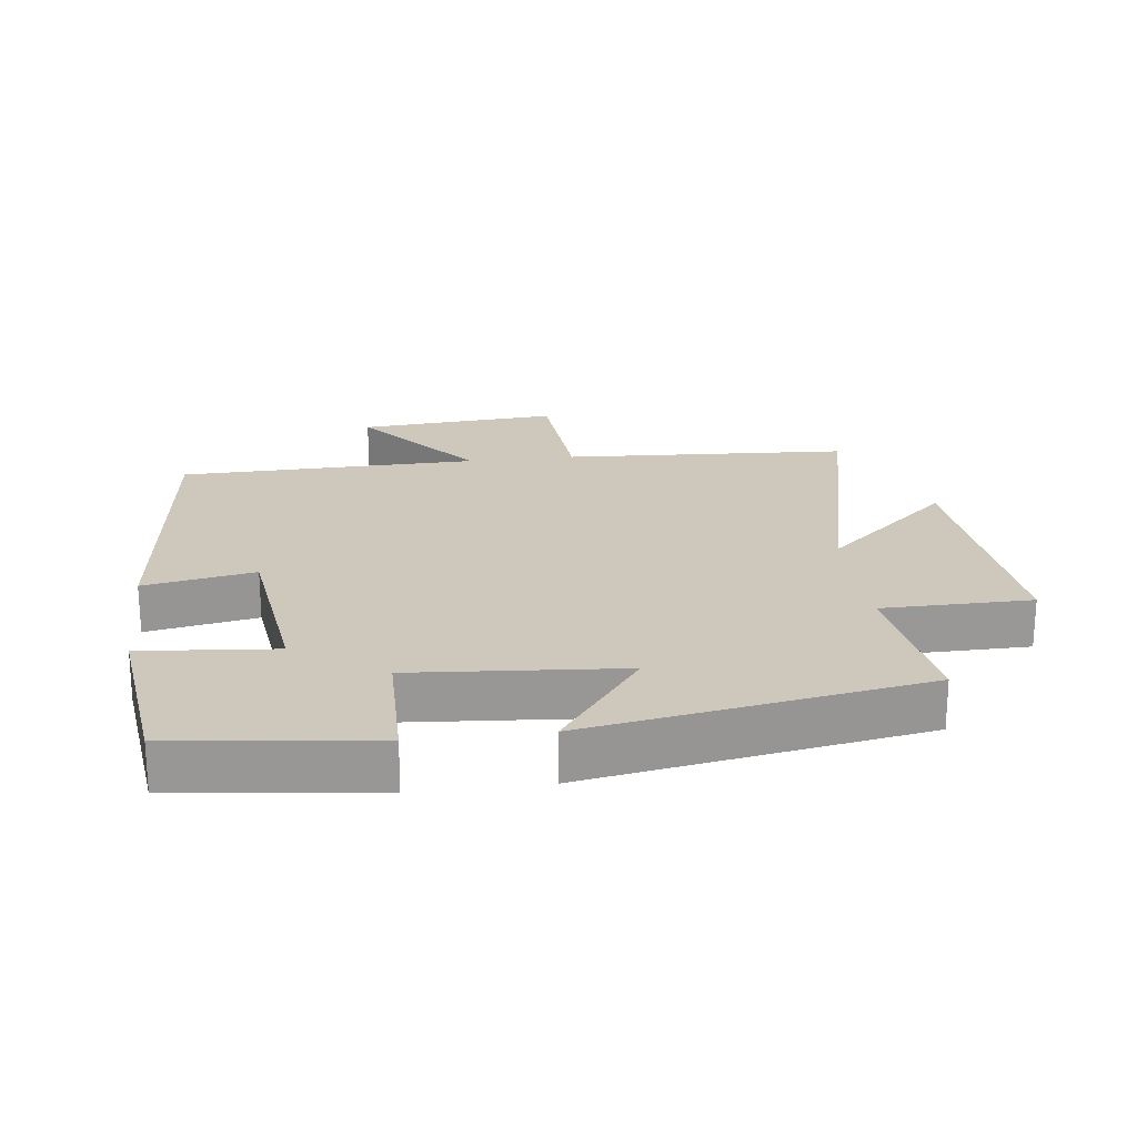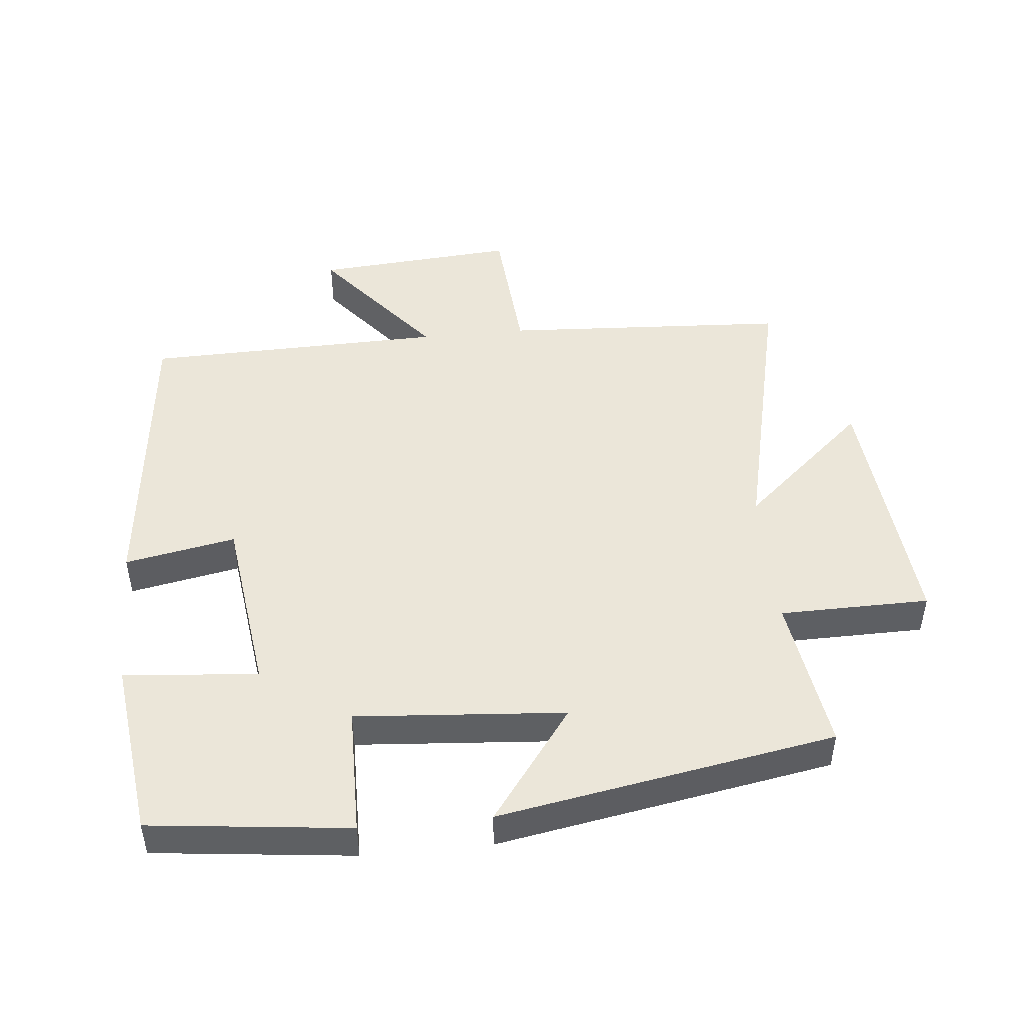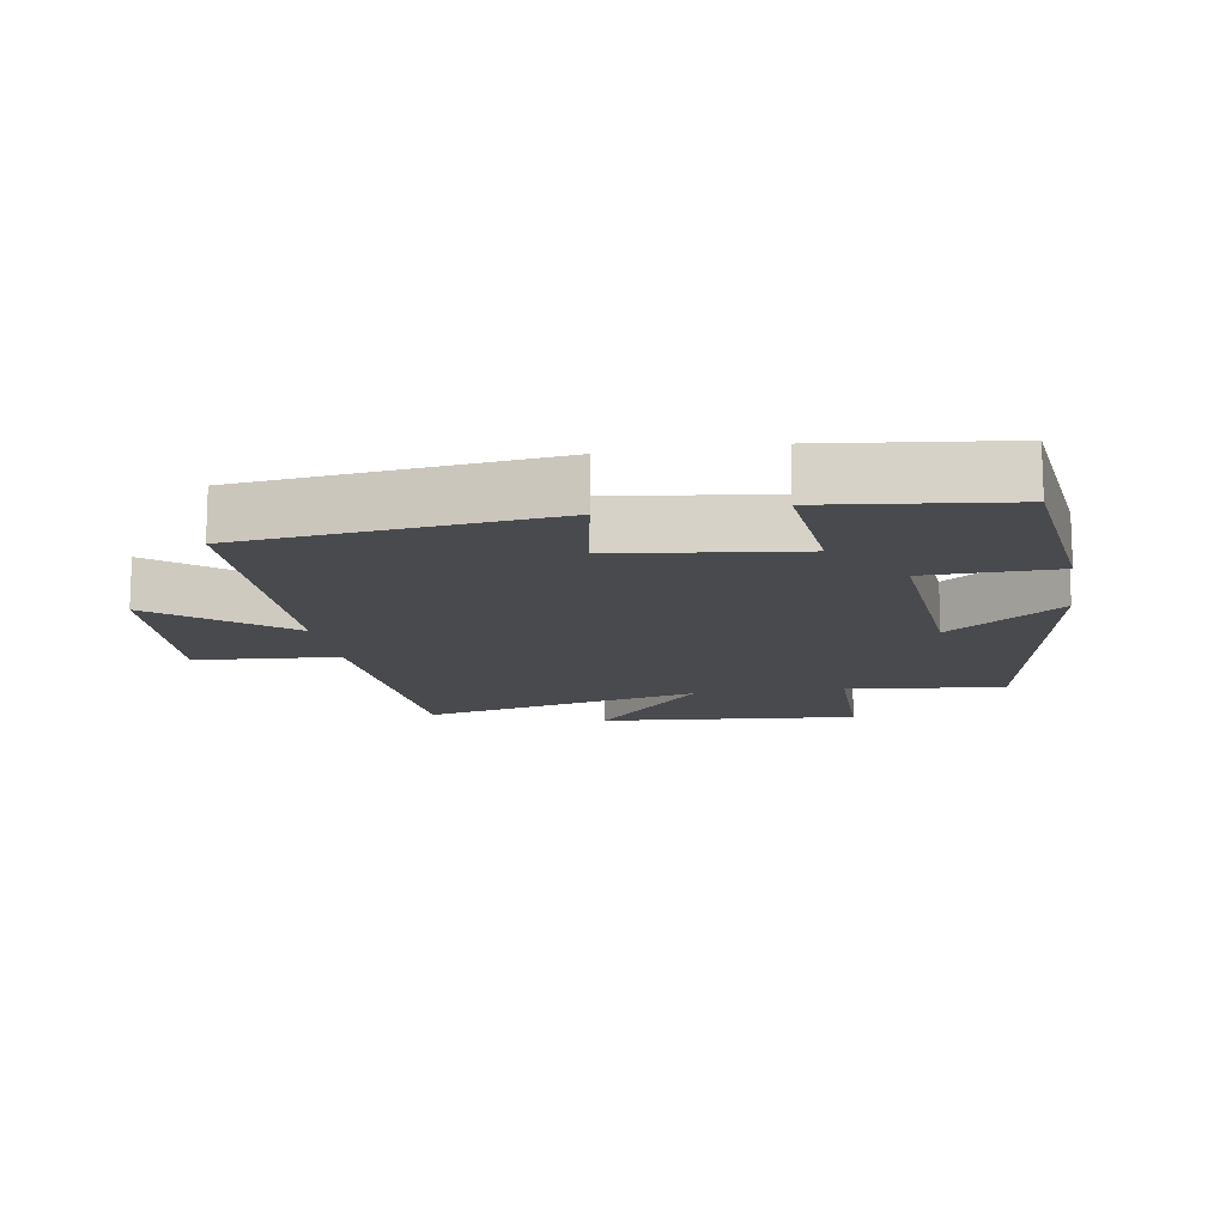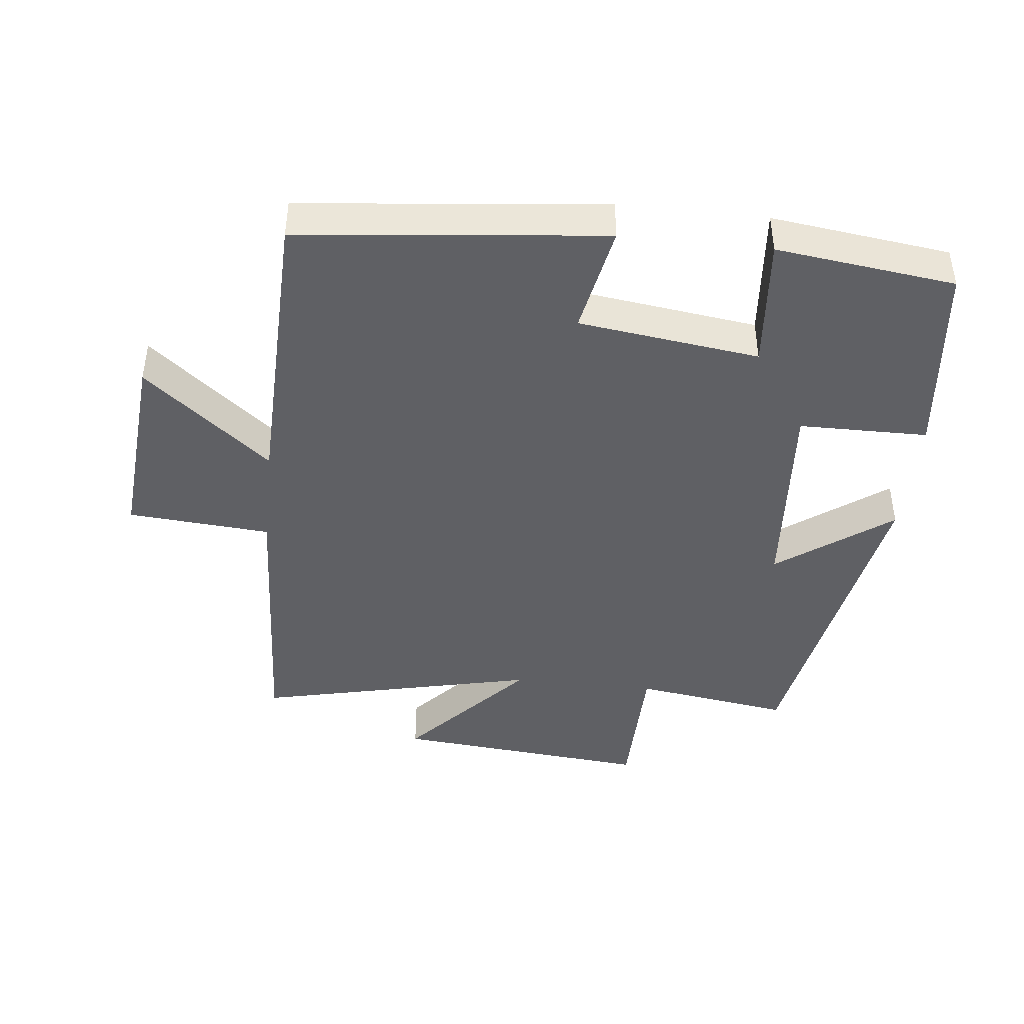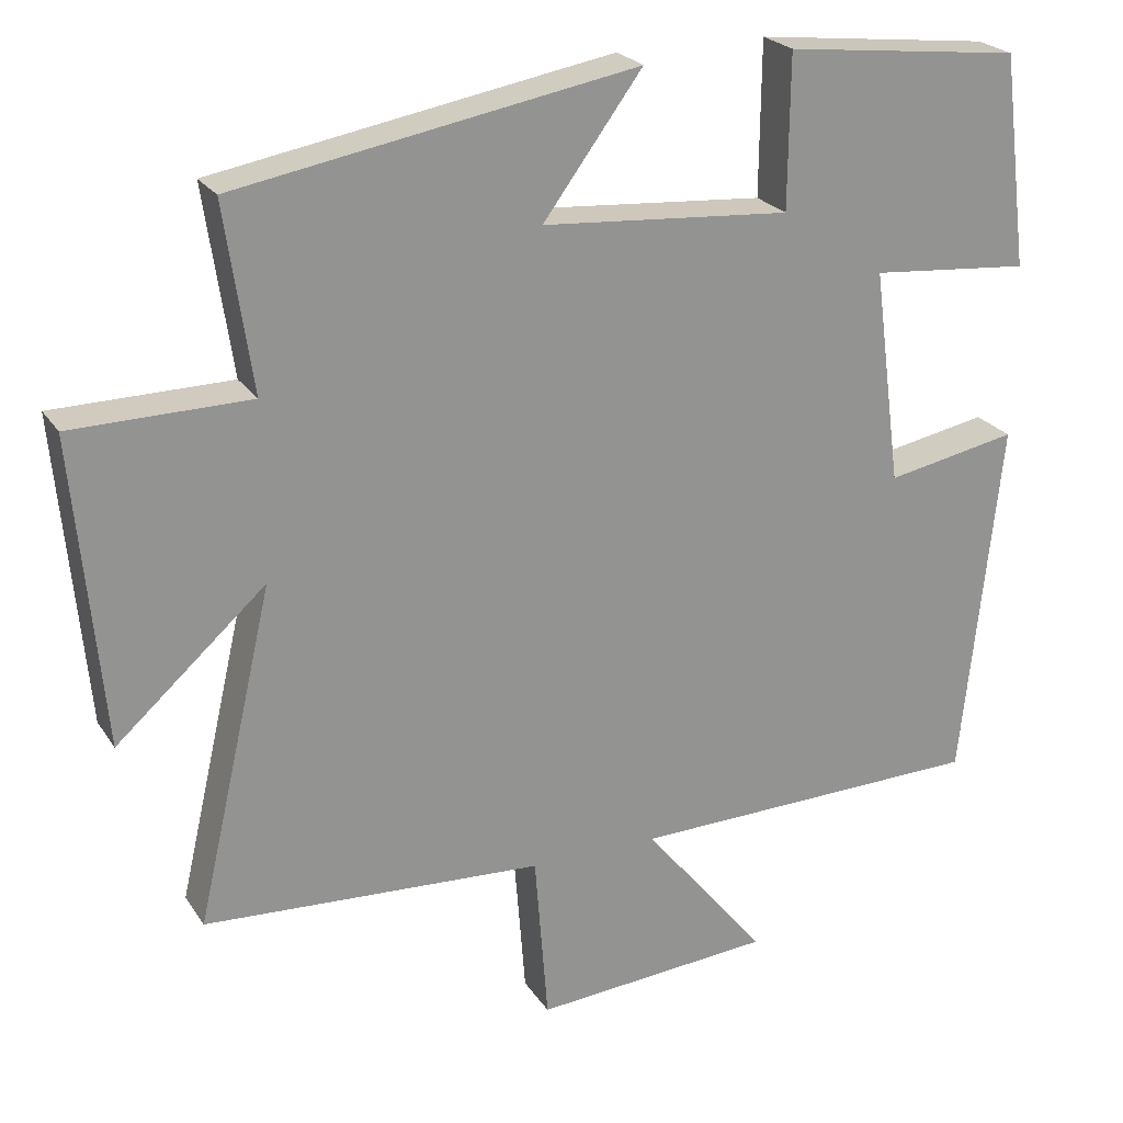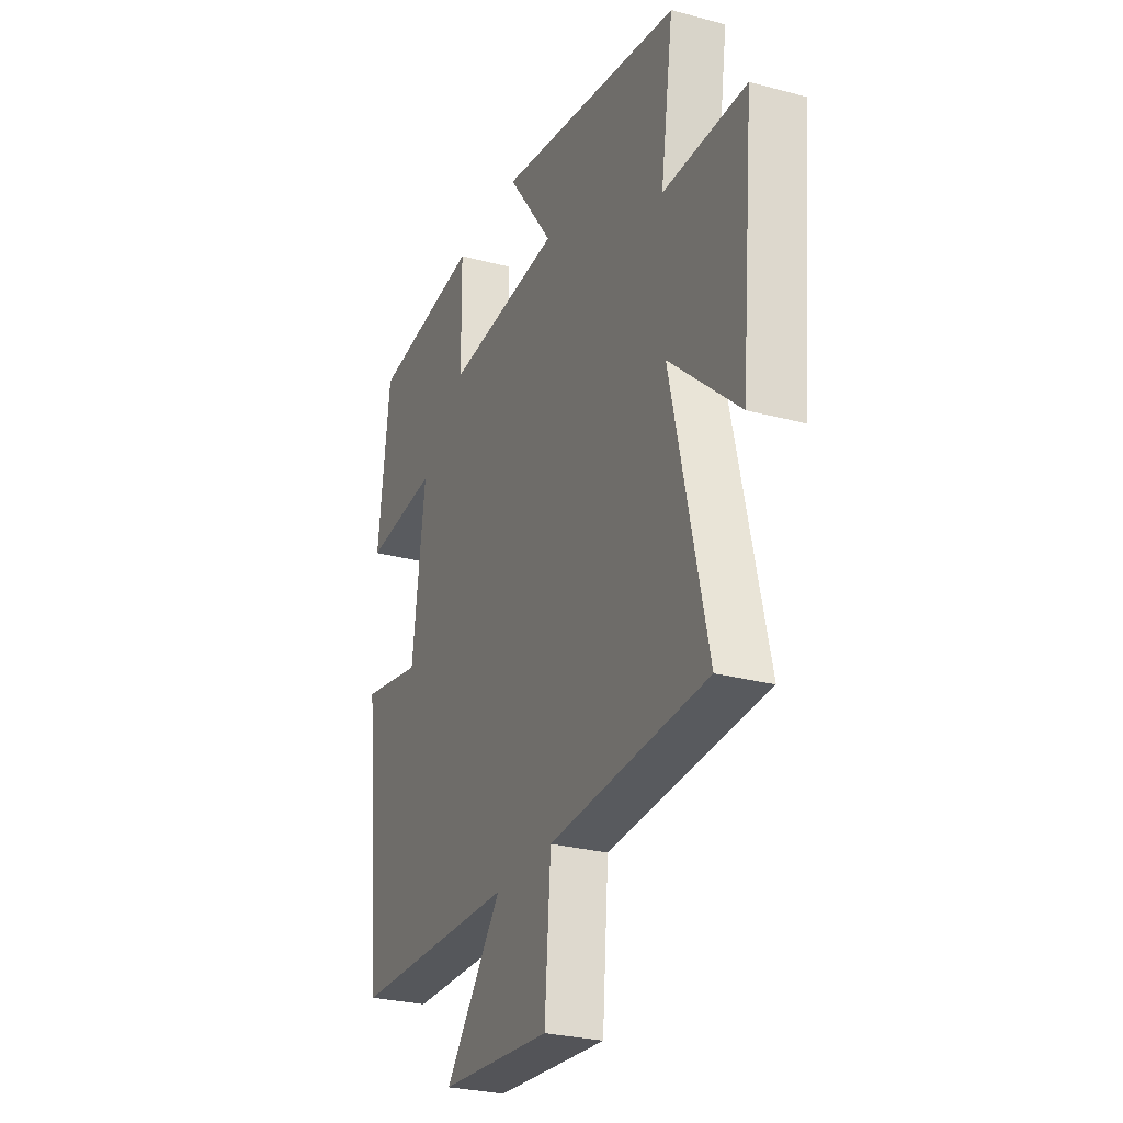
<metadata>
{"format":"obj","ext":"obj","renderer":"f3d","projection":"perspective","resolution":1024,"background":"white","views":[{"elev":21.9,"azim":-6.9,"up":"+Y"},{"elev":47.5,"azim":-5.6,"up":"+Y"},{"elev":-13.4,"azim":-80.3,"up":"+Y"},{"elev":-43.2,"azim":-96.3,"up":"+Y"},{"elev":23.4,"azim":155.1,"up":"+Z"},{"elev":-27.6,"azim":67.6,"up":"+Z"}]}
</metadata>
<code>
v -0.451 0.07 -0.489
v -0.5 0.07 -0.029
v -0.333 0.07 -0.061
v -0.297 0.07 0.213
v -0.5 0.07 0.195
v -0.466 0.07 0.466
v -0.165 0.07 0.5
v -0.163 0.07 0.305
v 0.153 0.07 0.329
v 0.027 0.07 0.5
v 0.535 0.07 0.41
v 0.5 0.07 0.173
v 0.726 0.07 0.17
v 0.69 0.07 -0.22
v 0.5 0.07 -0.051
v 0.598 0.07 -0.476
v 0.166 0.07 -0.5
v 0.149 0.07 -0.716
v -0.155 0.07 -0.692
v 0.002 0.07 -0.5
v -0.451 0 -0.489
v -0.5 0 -0.029
v -0.333 0 -0.061
v -0.297 0 0.213
v -0.5 0 0.195
v -0.466 0 0.466
v -0.165 0 0.5
v -0.163 0 0.305
v 0.153 0 0.329
v 0.027 0 0.5
v 0.535 0 0.41
v 0.5 0 0.173
v 0.726 0 0.17
v 0.69 0 -0.22
v 0.5 0 -0.051
v 0.598 0 -0.476
v 0.166 0 -0.5
v 0.149 0 -0.716
v -0.155 0 -0.692
v 0.002 0 -0.5
f 17 18 19 20
f 15 16 17 20
f 15 20 1
f 12 13 14 15
f 12 15 1
f 9 10 11 12
f 8 9 12 1
f 4 5 6 7
f 3 4 7 8
f 1 2 3
f 1 3 8
f 40 39 38 37
f 40 37 36 35
f 21 40 35
f 35 34 33 32
f 21 35 32
f 32 31 30 29
f 21 32 29 28
f 27 26 25 24
f 28 27 24 23
f 23 22 21
f 28 23 21
f 1 21 22 2
f 2 22 23 3
f 3 23 24 4
f 4 24 25 5
f 5 25 26 6
f 6 26 27 7
f 7 27 28 8
f 8 28 29 9
f 9 29 30 10
f 10 30 31 11
f 11 31 32 12
f 12 32 33 13
f 13 33 34 14
f 14 34 35 15
f 15 35 36 16
f 16 36 37 17
f 17 37 38 18
f 18 38 39 19
f 19 39 40 20
f 20 40 21 1

</code>
